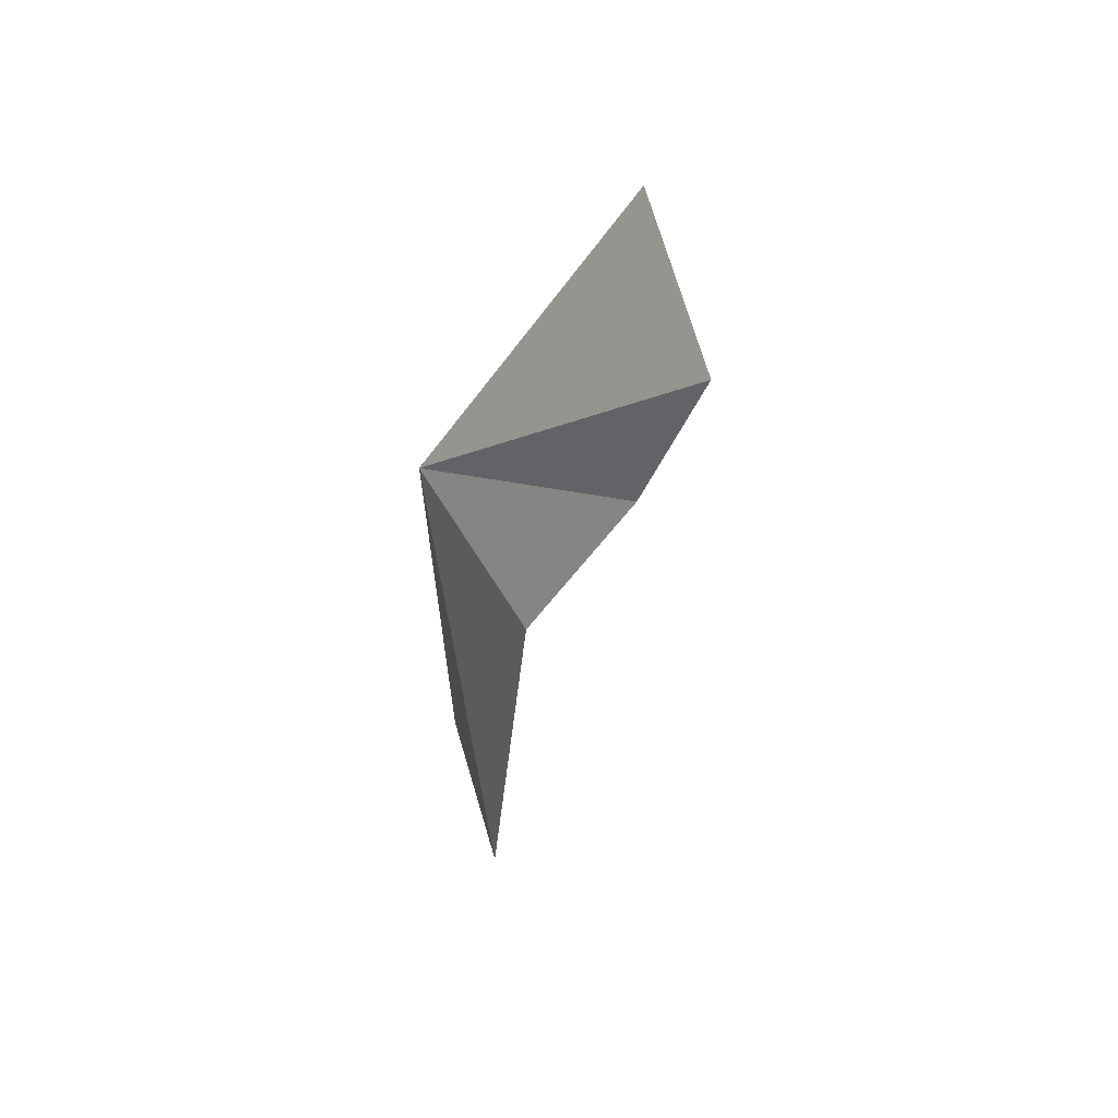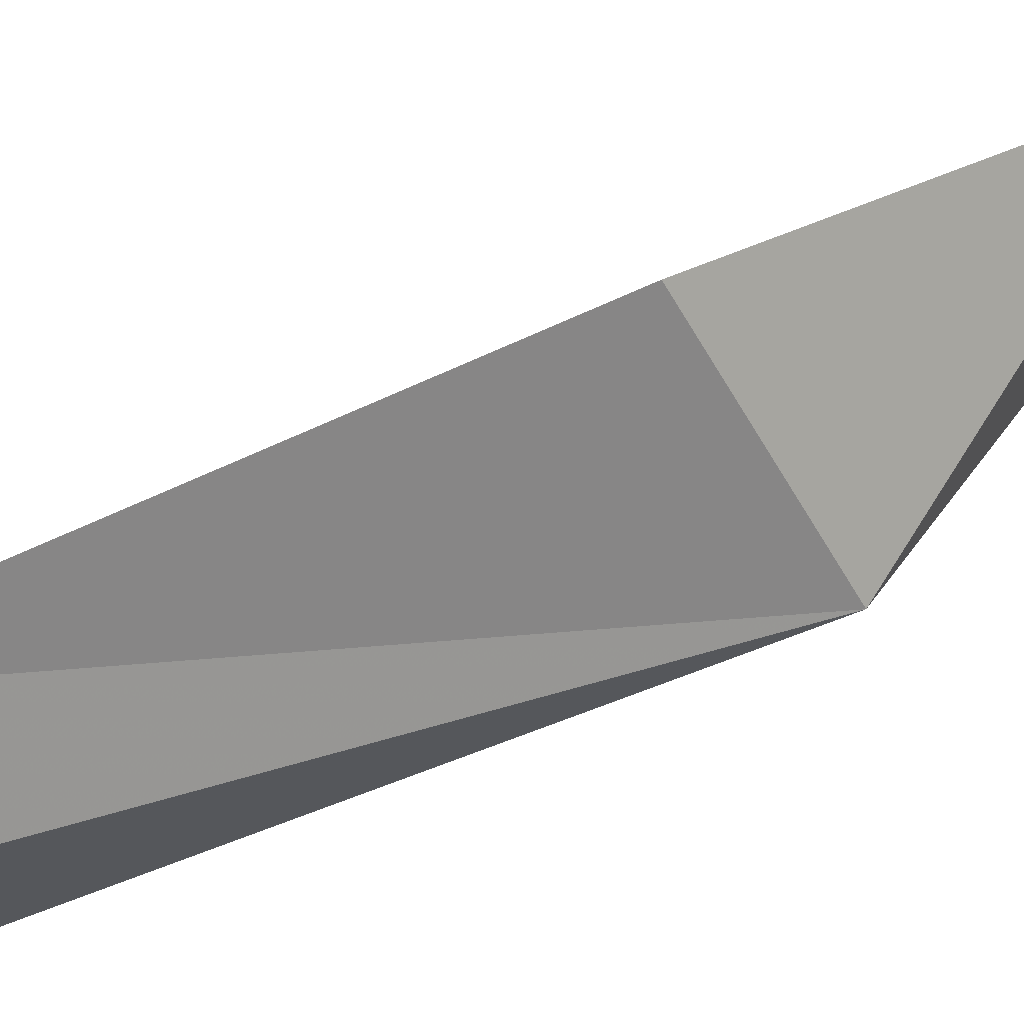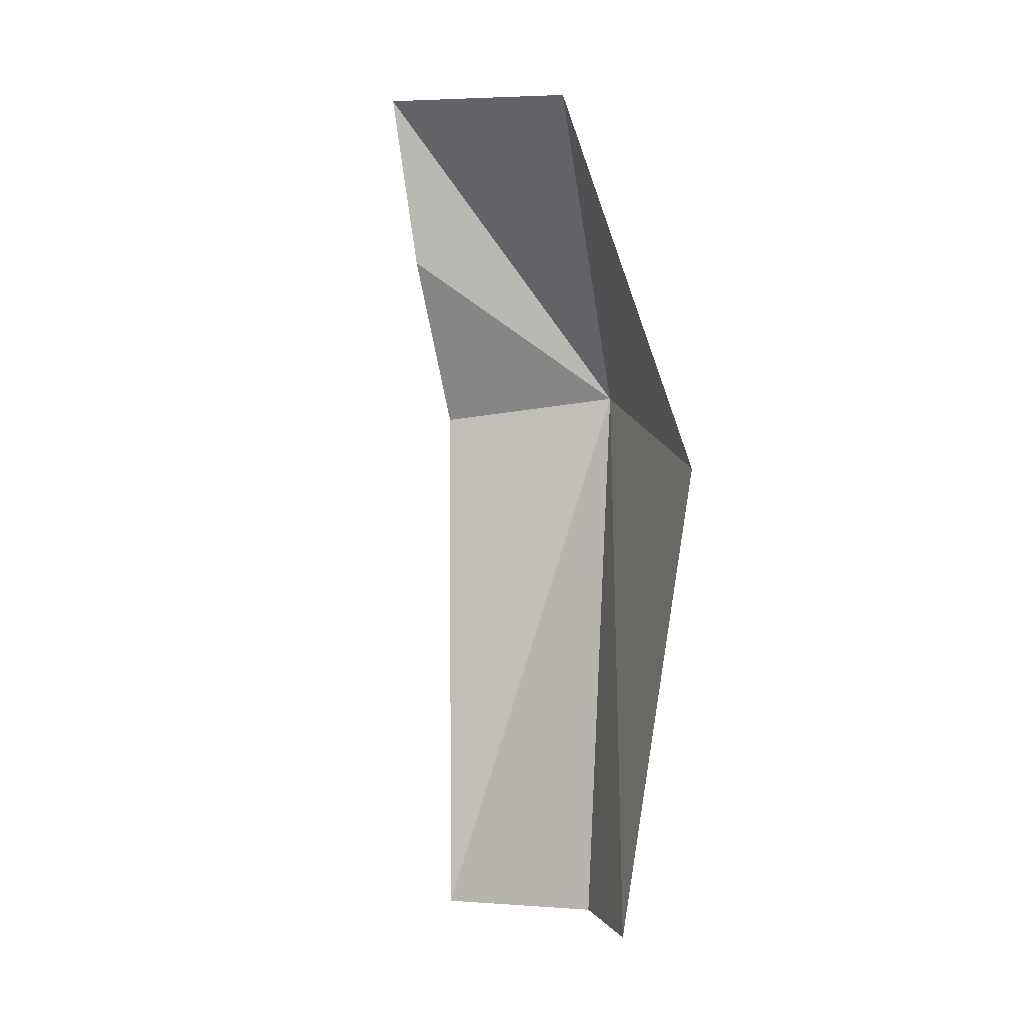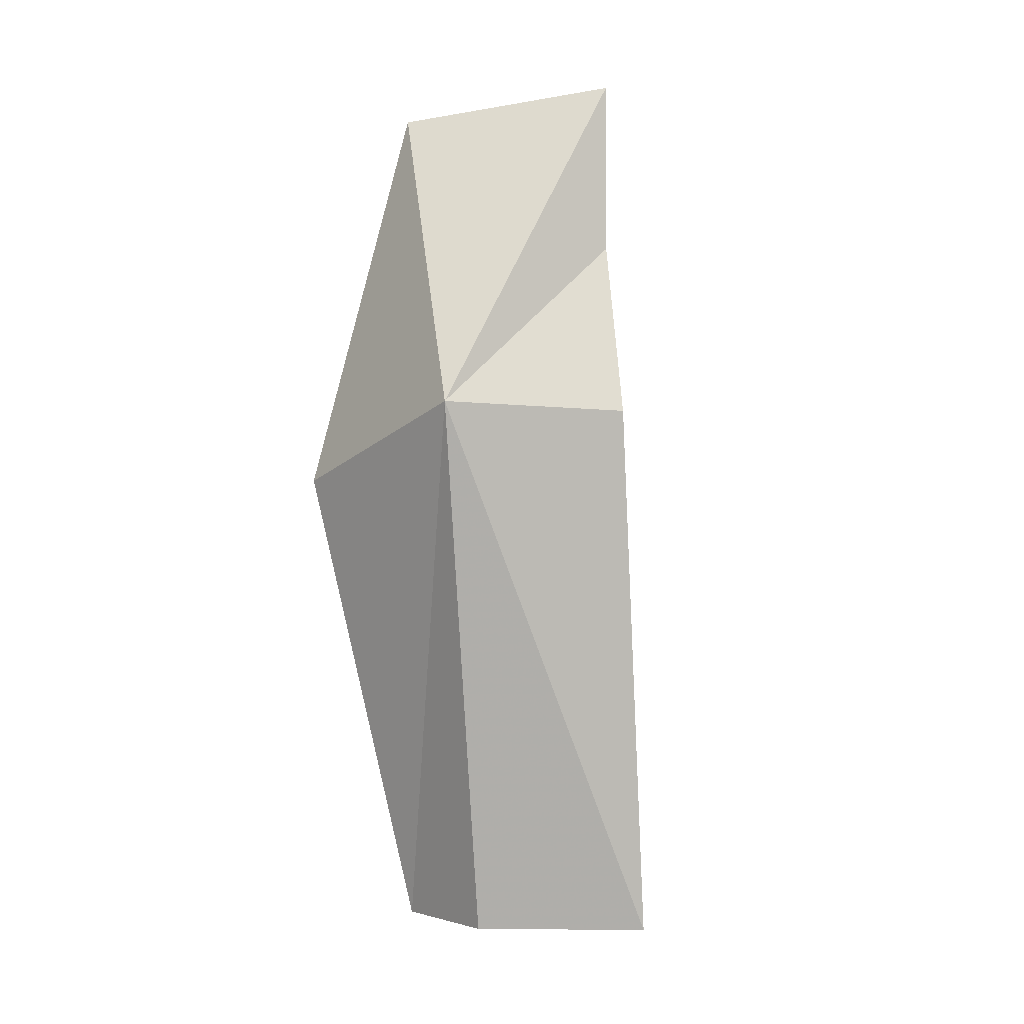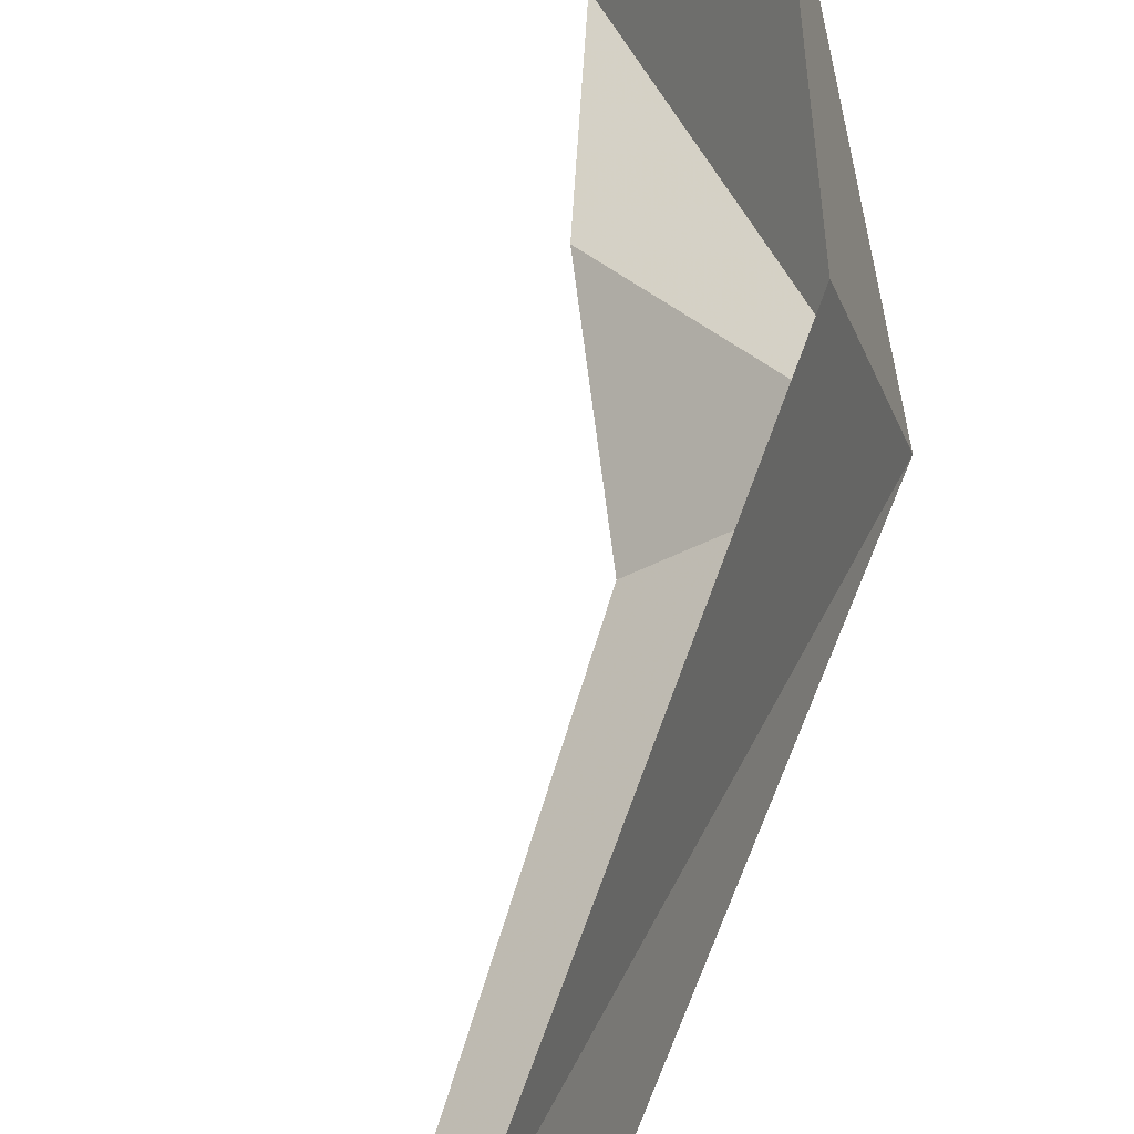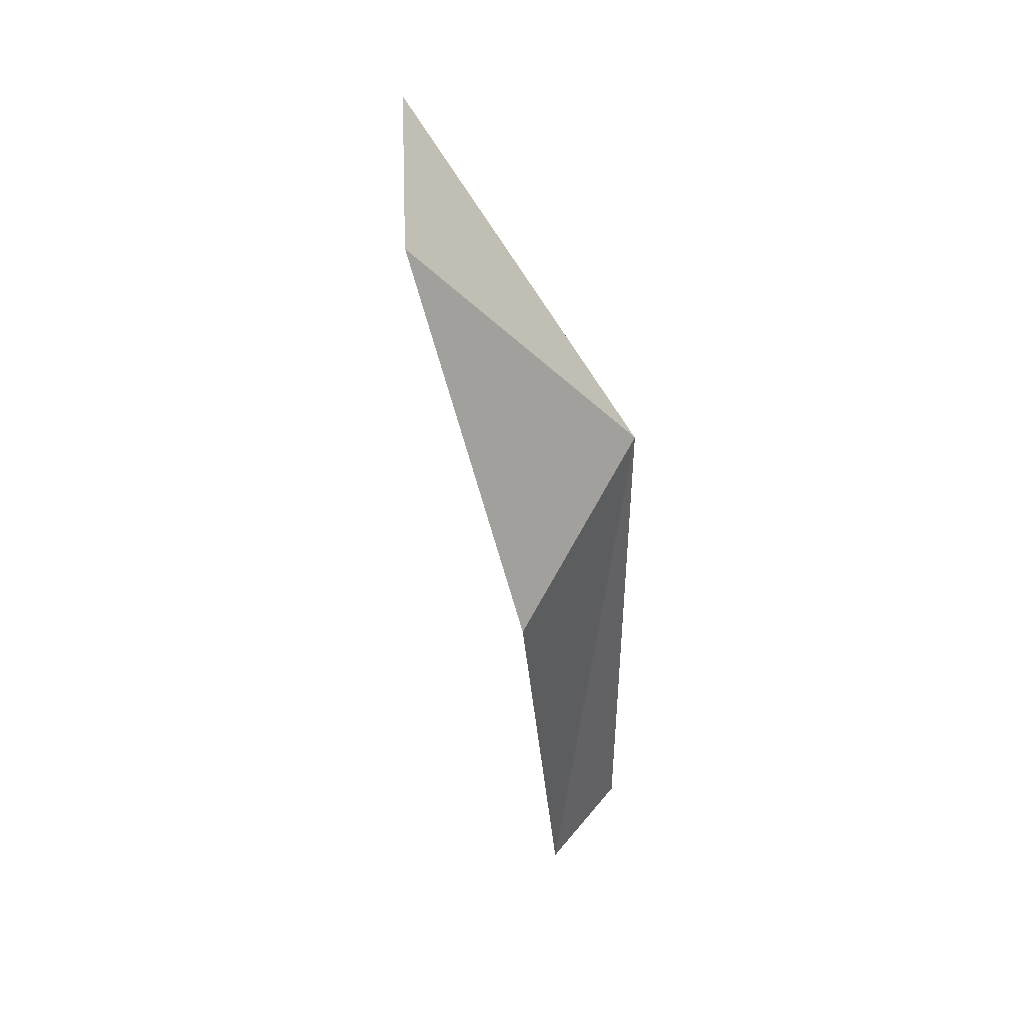
<metadata>
{"format":"obj","ext":"obj","renderer":"f3d","projection":"perspective","resolution":1024,"background":"white","views":[{"elev":63.8,"azim":18.2,"up":"+Z"},{"elev":32.5,"azim":-113.2,"up":"+Y"},{"elev":-7.3,"azim":153.3,"up":"+Z"},{"elev":12.1,"azim":-52.8,"up":"+Z"},{"elev":46.1,"azim":-162.1,"up":"+Y"},{"elev":40.0,"azim":-152.2,"up":"+Z"}]}
</metadata>
<code>
v -25.17 -6.103 40.07
v -20.01 -6.316 46.12
v -20.86 -6.95 42.83
v -22.34 -8.409 39.74
v -22.9 -9.458 29.03
v -24.75 -2.136 37.94
v -24.44 -4.464 28.62
v -22.16 -2.676 45.41
v -24.85 -6.631 28.98
f 1 3 2
f 1 4 3
f 1 5 4
f 1 6 7
f 1 2 8
f 1 8 6
f 1 9 5
f 1 7 9

</code>
